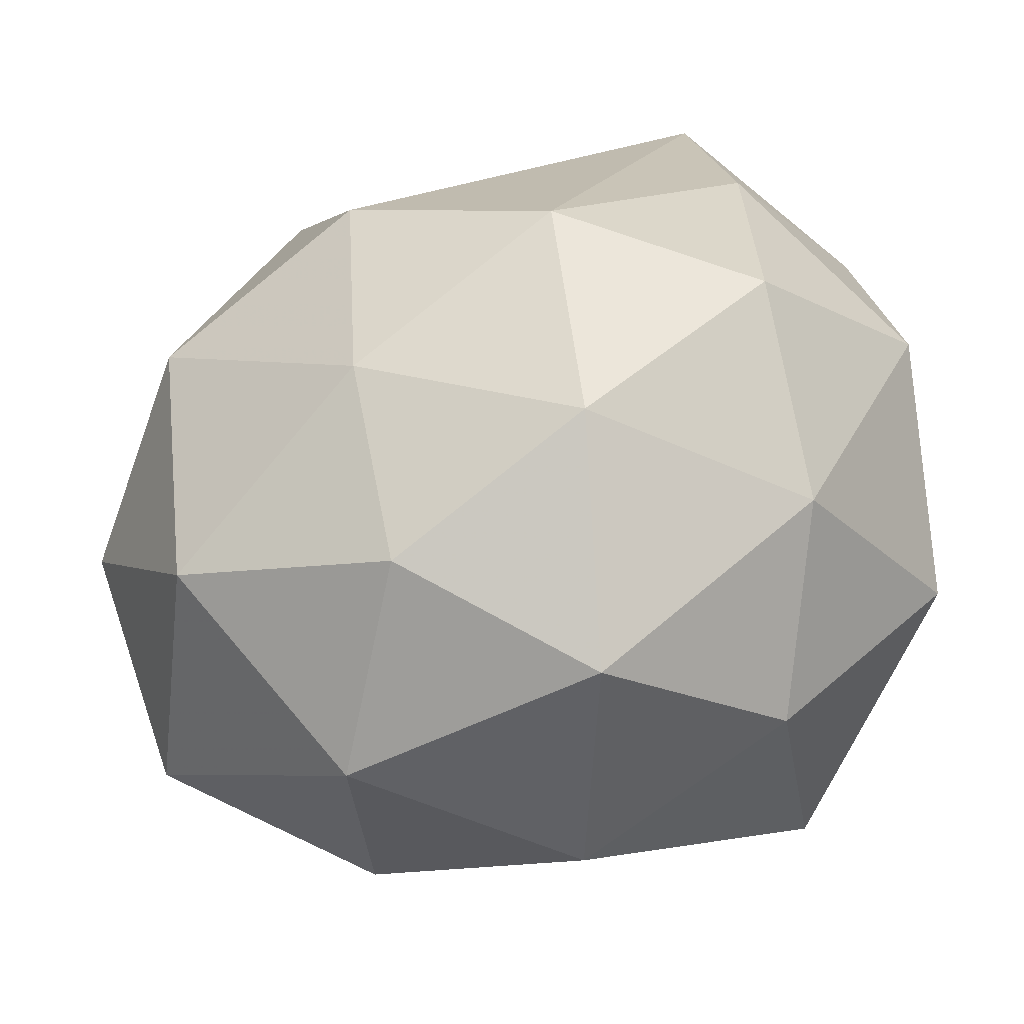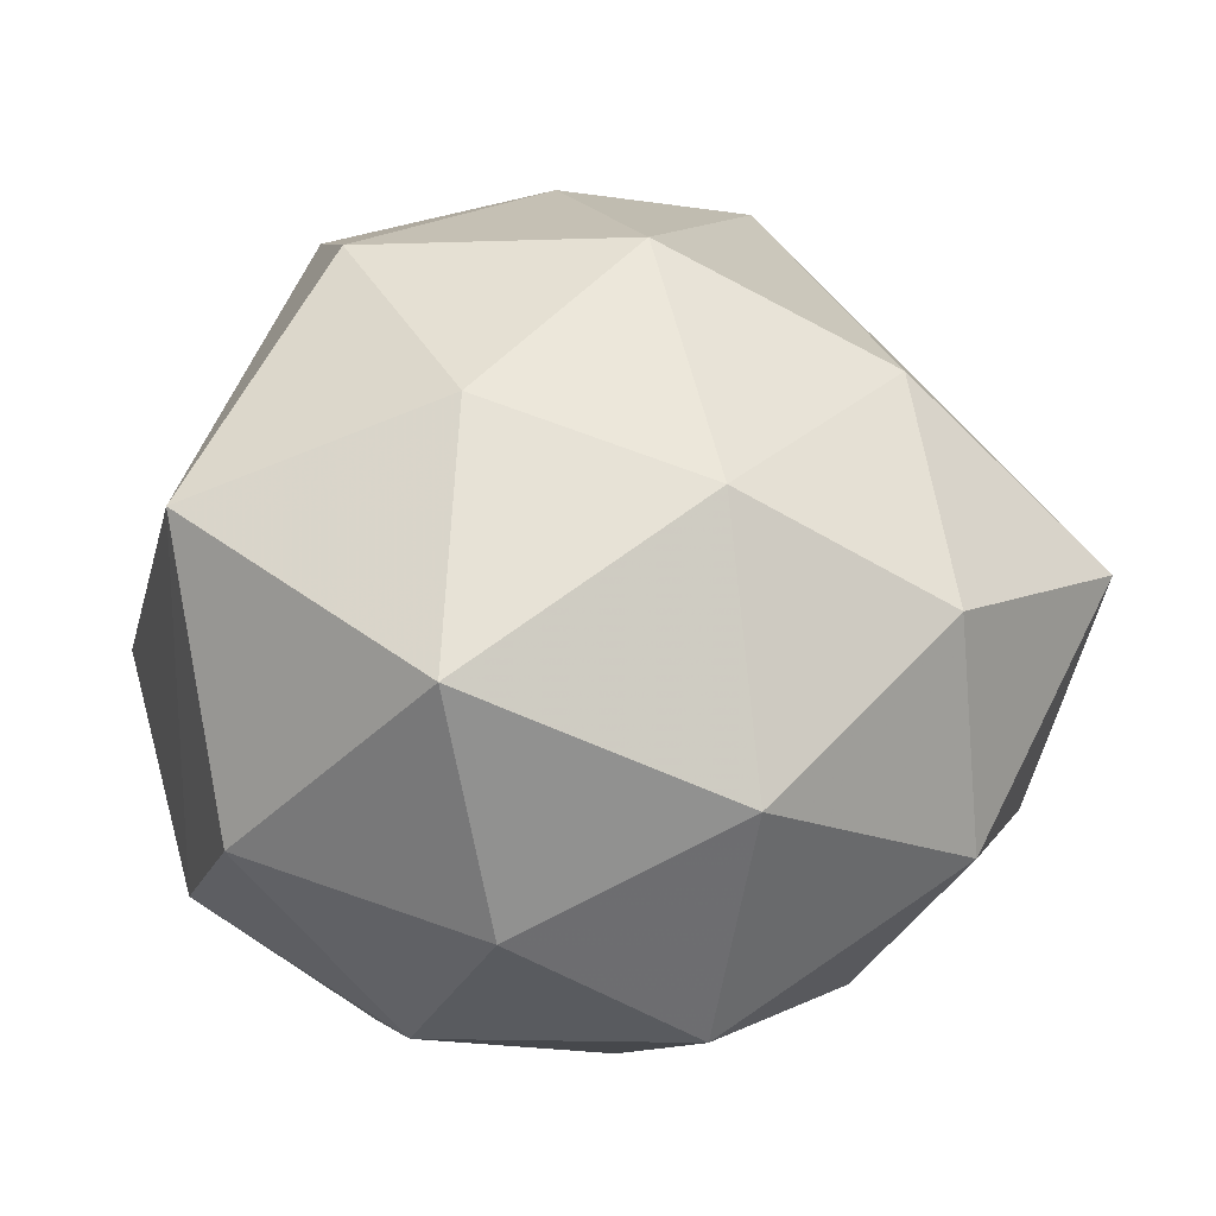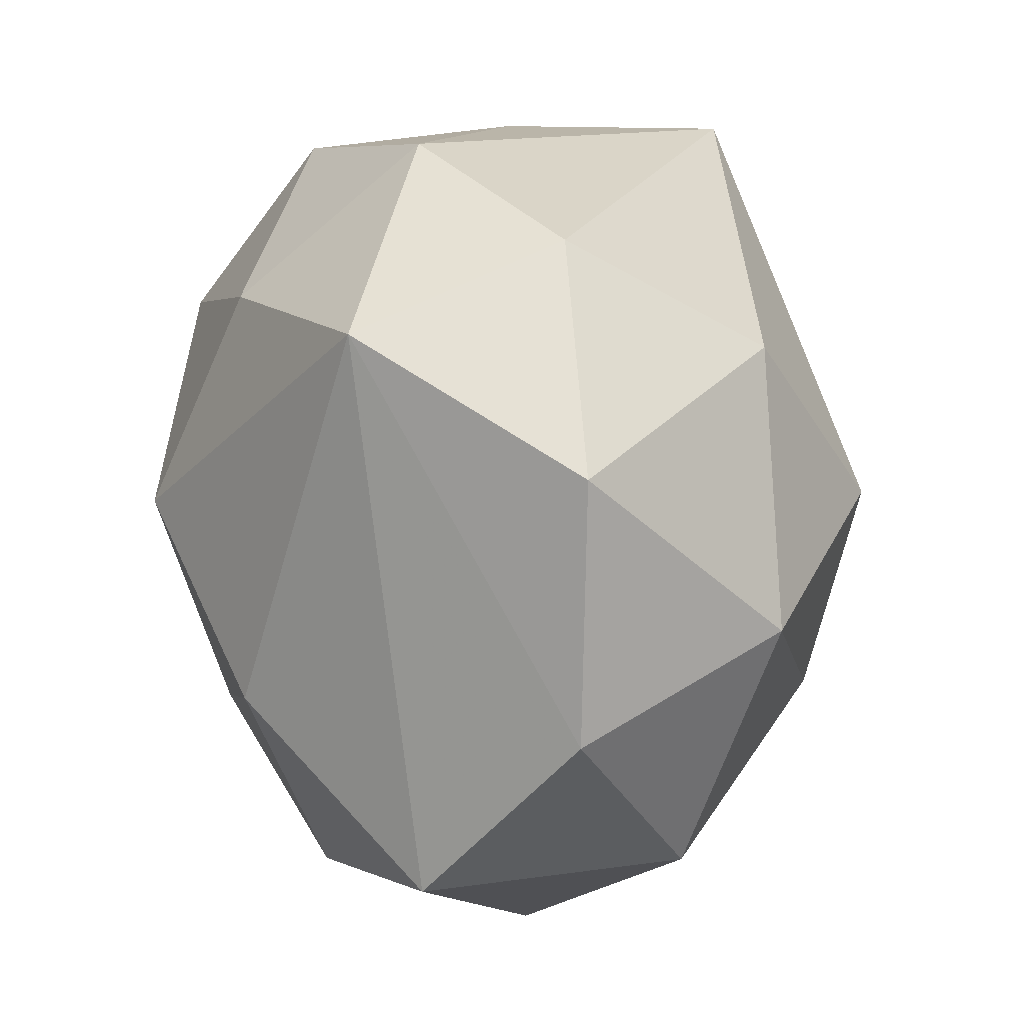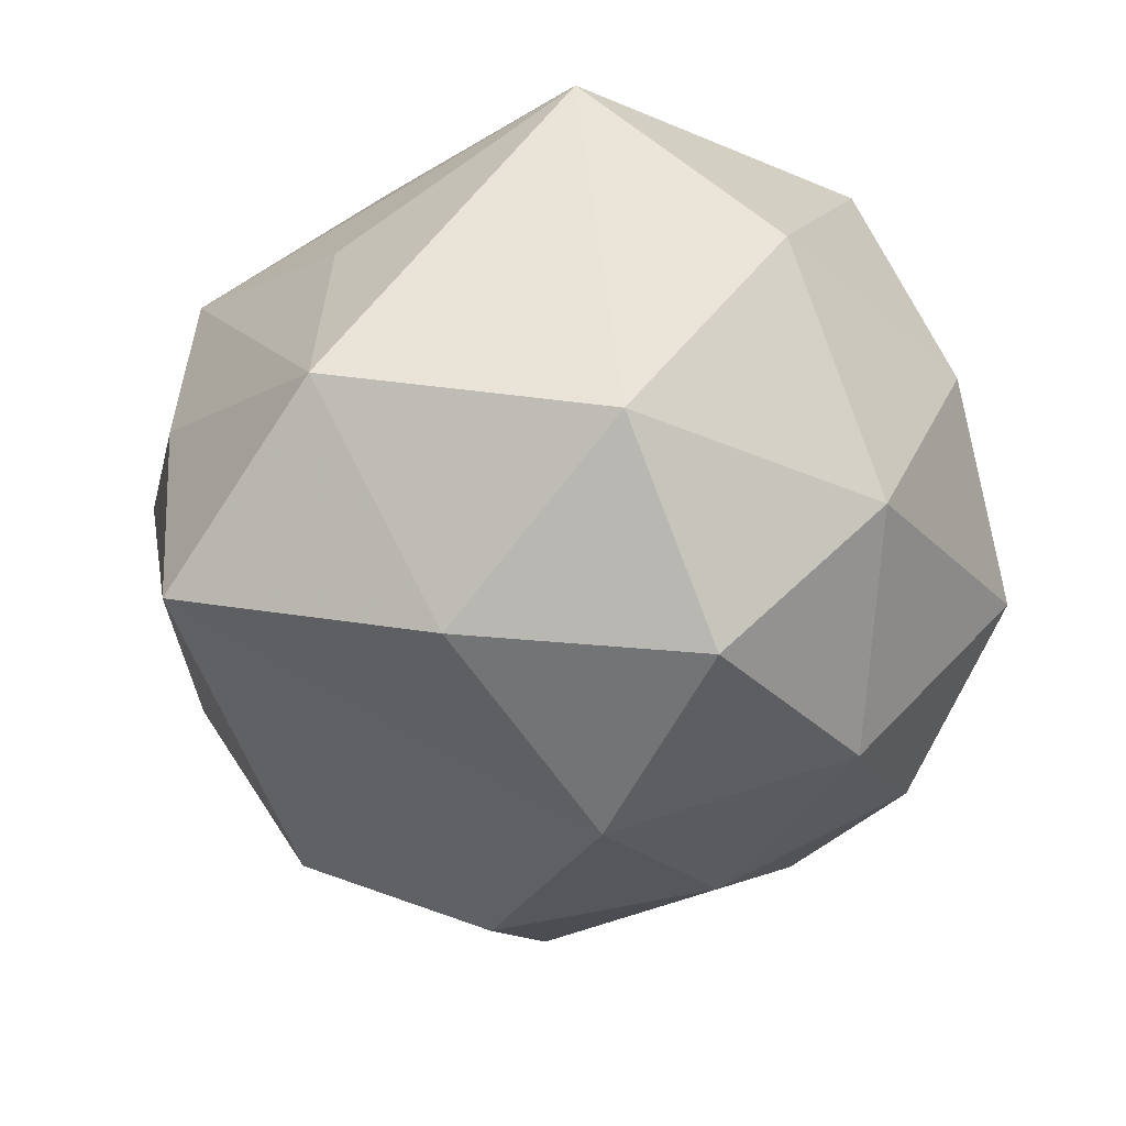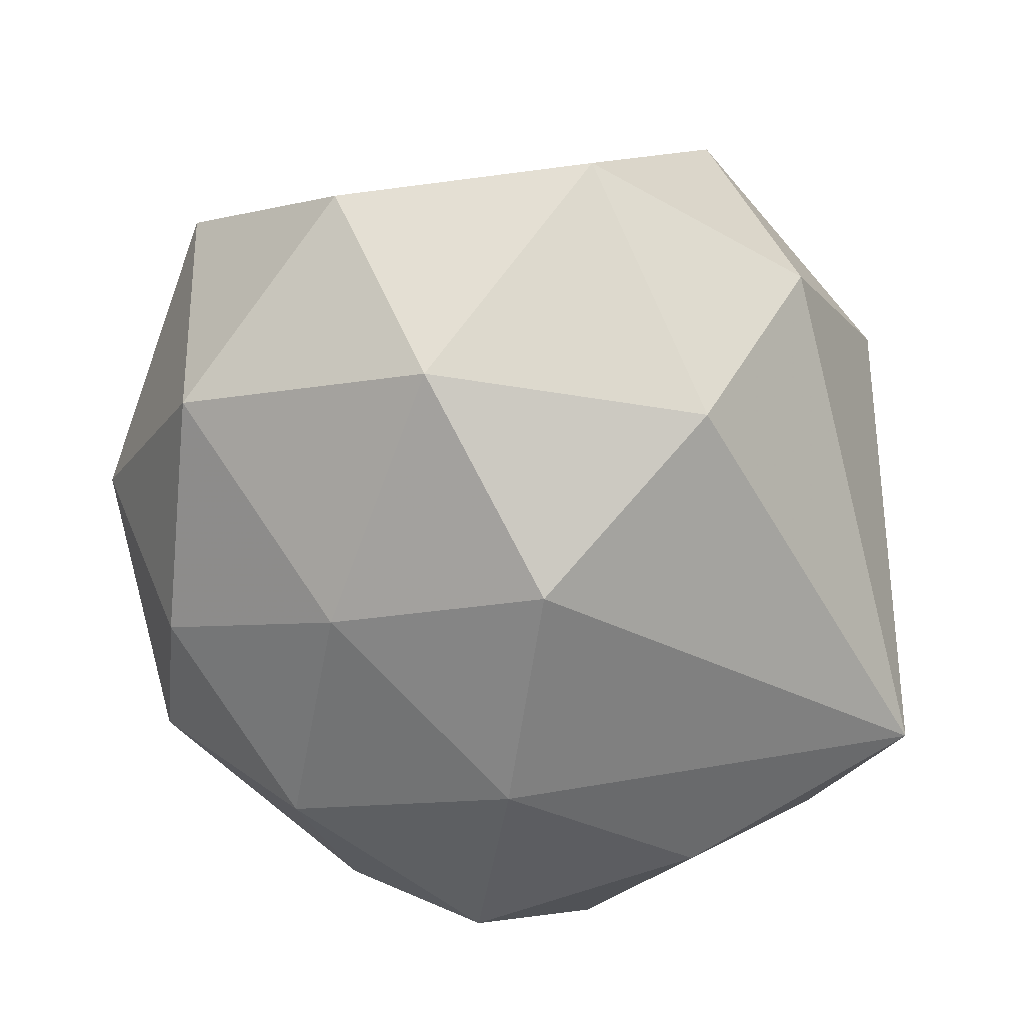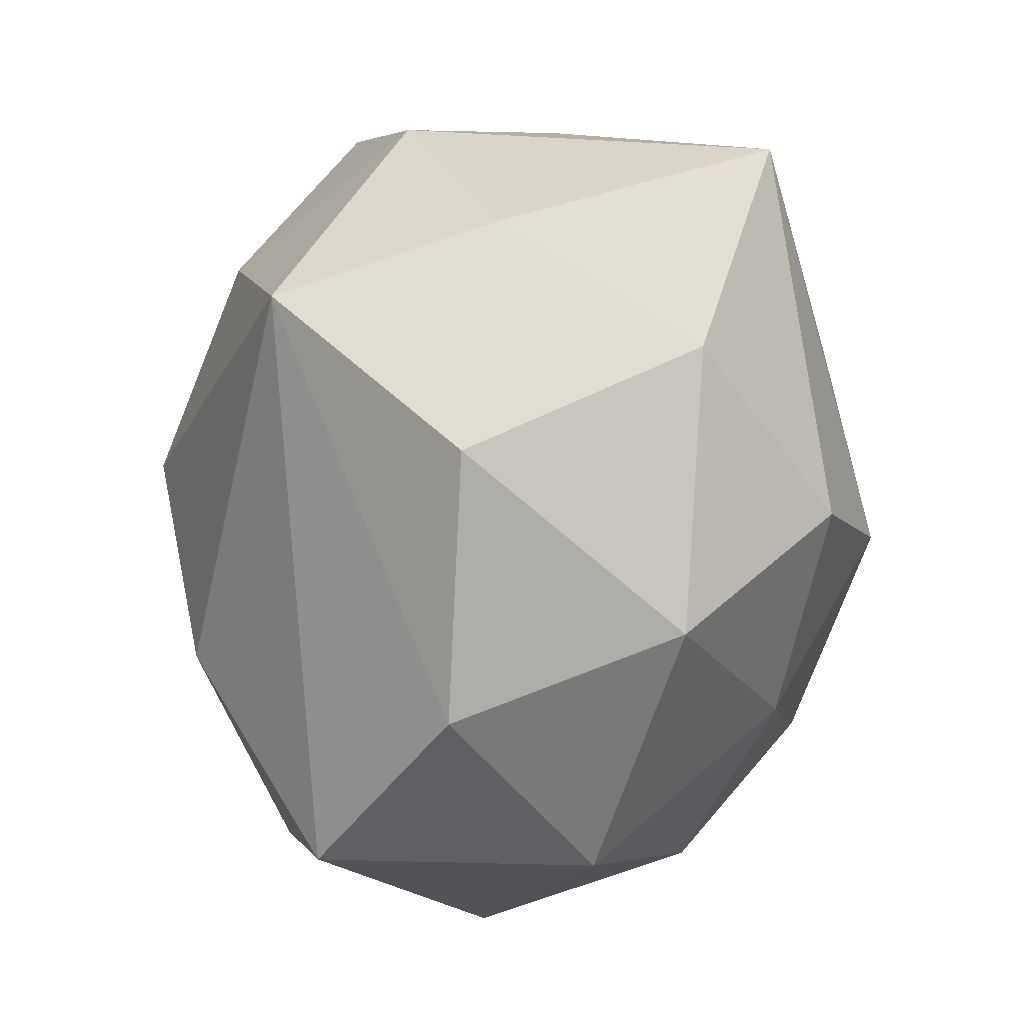
<metadata>
{"format":"obj","ext":"obj","renderer":"f3d","projection":"perspective","resolution":1024,"background":"white","views":[{"elev":-53.9,"azim":-171.3,"up":"+Y"},{"elev":43.2,"azim":-24.8,"up":"+Z"},{"elev":21.7,"azim":87.9,"up":"+Y"},{"elev":-37.5,"azim":-93.2,"up":"+Z"},{"elev":-58.1,"azim":105.1,"up":"+Z"},{"elev":18.1,"azim":104.1,"up":"+Y"}]}
</metadata>
<code>
v -0.01889 0.03292 -0.02079
v -0.02432 -0.01012 -0.02837
v -0.01445 0.03439 -5.077e-05
v -0.03357 0.001222 0.02374
v -0.009451 0.03352 0.01878
v 0.0163 -0.03623 -0.0006724
v 0.03604 -0.02189 0.009261
v 0.02945 -0.02283 -0.01417
v -0.03325 0.02186 -0.009316
v 0.009378 -0.03041 -0.01853
v 0.01173 -0.01364 -0.02742
v -0.008127 -0.02328 -0.02641
v -0.03686 -0.002186 -0.01484
v -0.03674 -0.01541 0.003885
v 0.03832 0.01741 -0.004714
v 0.008324 0.02416 0.02506
v 0.02192 0.033 -0.003621
v 0.007205 0.003959 0.03397
v 0.02008 0.02263 -0.02126
v -0.01188 -0.004408 0.03151
v -0.006877 -0.03731 -0.009608
v 0.03085 0.000304 -0.0222
v 0.041 -0.005625 -0.004186
v -0.002423 -0.03583 0.01264
v -0.006595 -0.002384 -0.03366
v 0.02302 -0.009129 0.02506
v 0.01766 -0.02869 0.01835
v 0.002956 -0.01841 0.02807
v -0.02609 -0.0237 -0.01451
v -0.02156 -0.03158 0.002933
v -0.01297 0.01719 0.03061
v -0.02484 0.02093 0.01149
v -0.02214 -0.02387 0.02316
v 0.01219 0.005847 -0.03194
v -0.02333 0.01092 -0.02654
v 0.007109 0.03786 0.008687
v 0.02828 0.02685 0.01477
f 34 25 1
f 1 19 34
f 15 37 23
f 14 33 4
f 4 13 14
f 31 5 4
f 4 5 32
f 1 25 35
f 14 13 29
f 16 5 31
f 31 4 20
f 20 4 33
f 23 37 7
f 23 7 8
f 8 6 10
f 8 7 6
f 25 34 11
f 11 8 10
f 37 15 17
f 17 15 19
f 17 19 1
f 1 35 9
f 9 35 13
f 13 4 9
f 9 3 1
f 9 4 32
f 32 5 9
f 5 3 9
f 25 11 12
f 12 11 10
f 30 33 14
f 14 29 30
f 24 33 30
f 26 7 37
f 24 6 27
f 6 7 27
f 7 26 27
f 23 8 22
f 22 15 23
f 22 11 34
f 8 11 22
f 22 34 19
f 19 15 22
f 37 17 36
f 36 16 37
f 5 16 36
f 36 3 5
f 1 3 36
f 36 17 1
f 2 29 13
f 2 12 29
f 25 12 2
f 2 35 25
f 13 35 2
f 29 12 21
f 21 30 29
f 21 12 10
f 10 6 21
f 21 6 24
f 24 30 21
f 28 27 26
f 28 20 33
f 28 33 24
f 24 27 28
f 20 28 18
f 18 28 26
f 31 20 18
f 18 16 31
f 37 16 18
f 18 26 37

</code>
